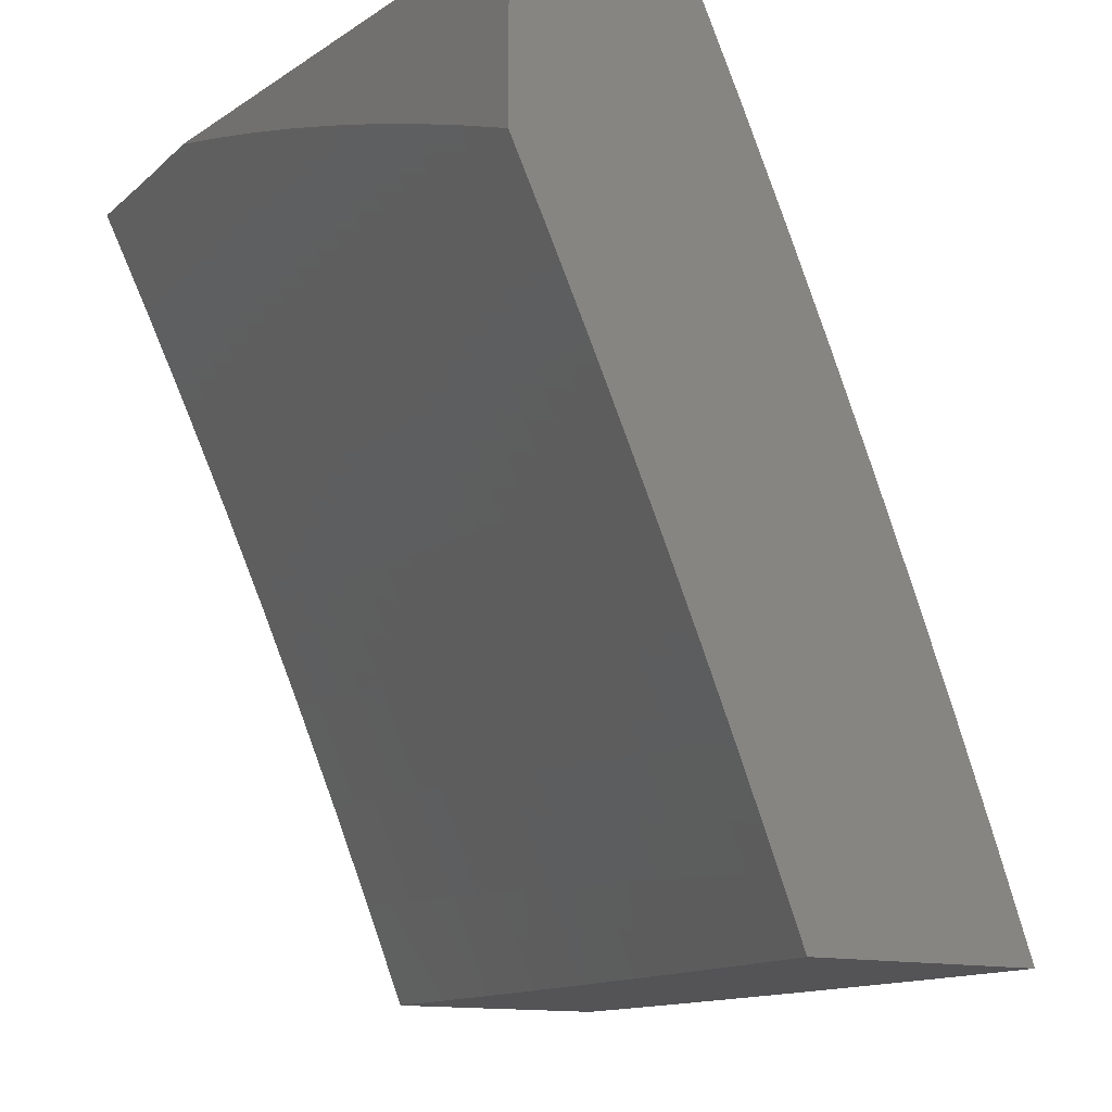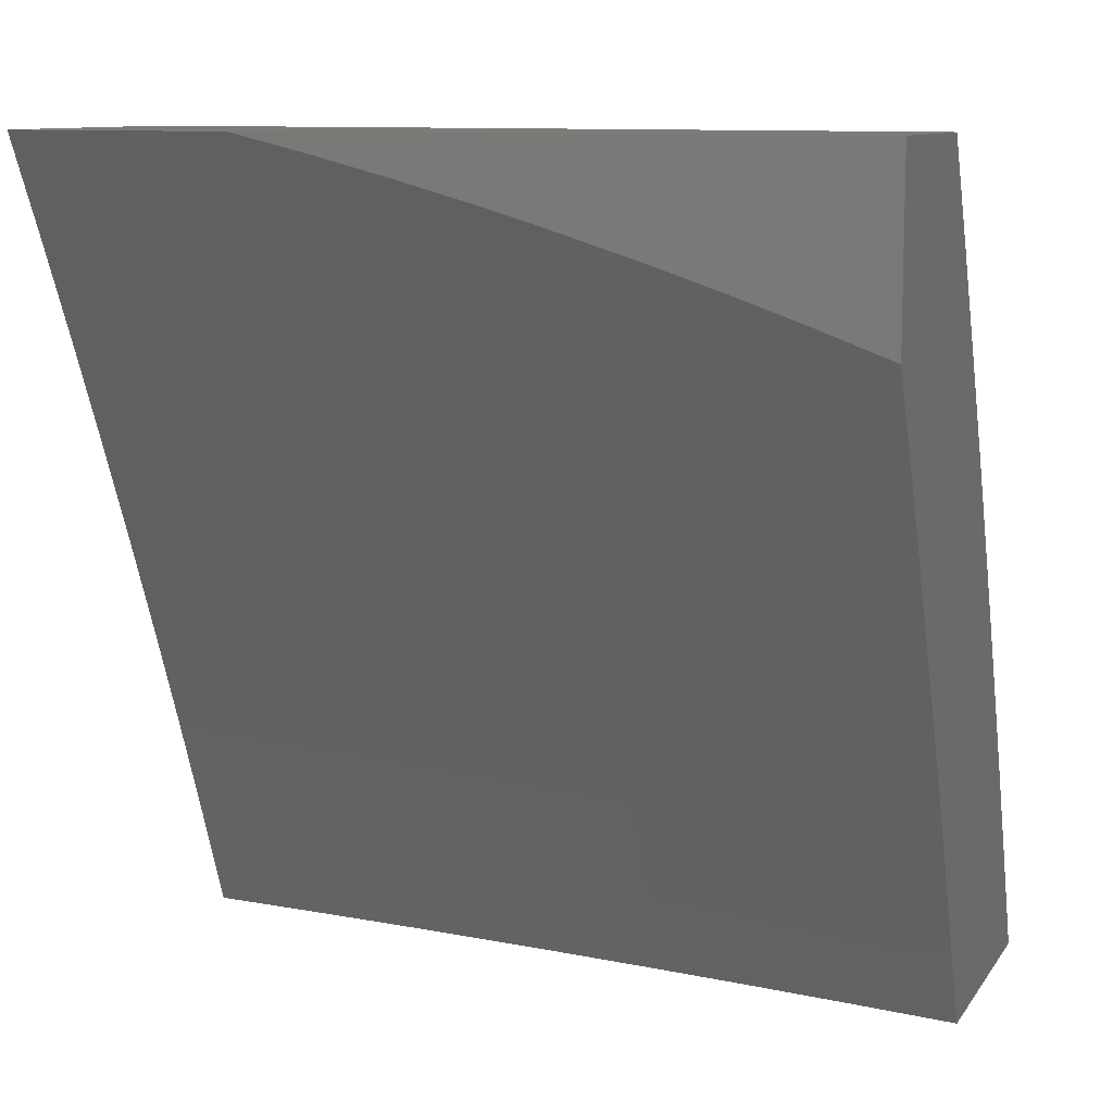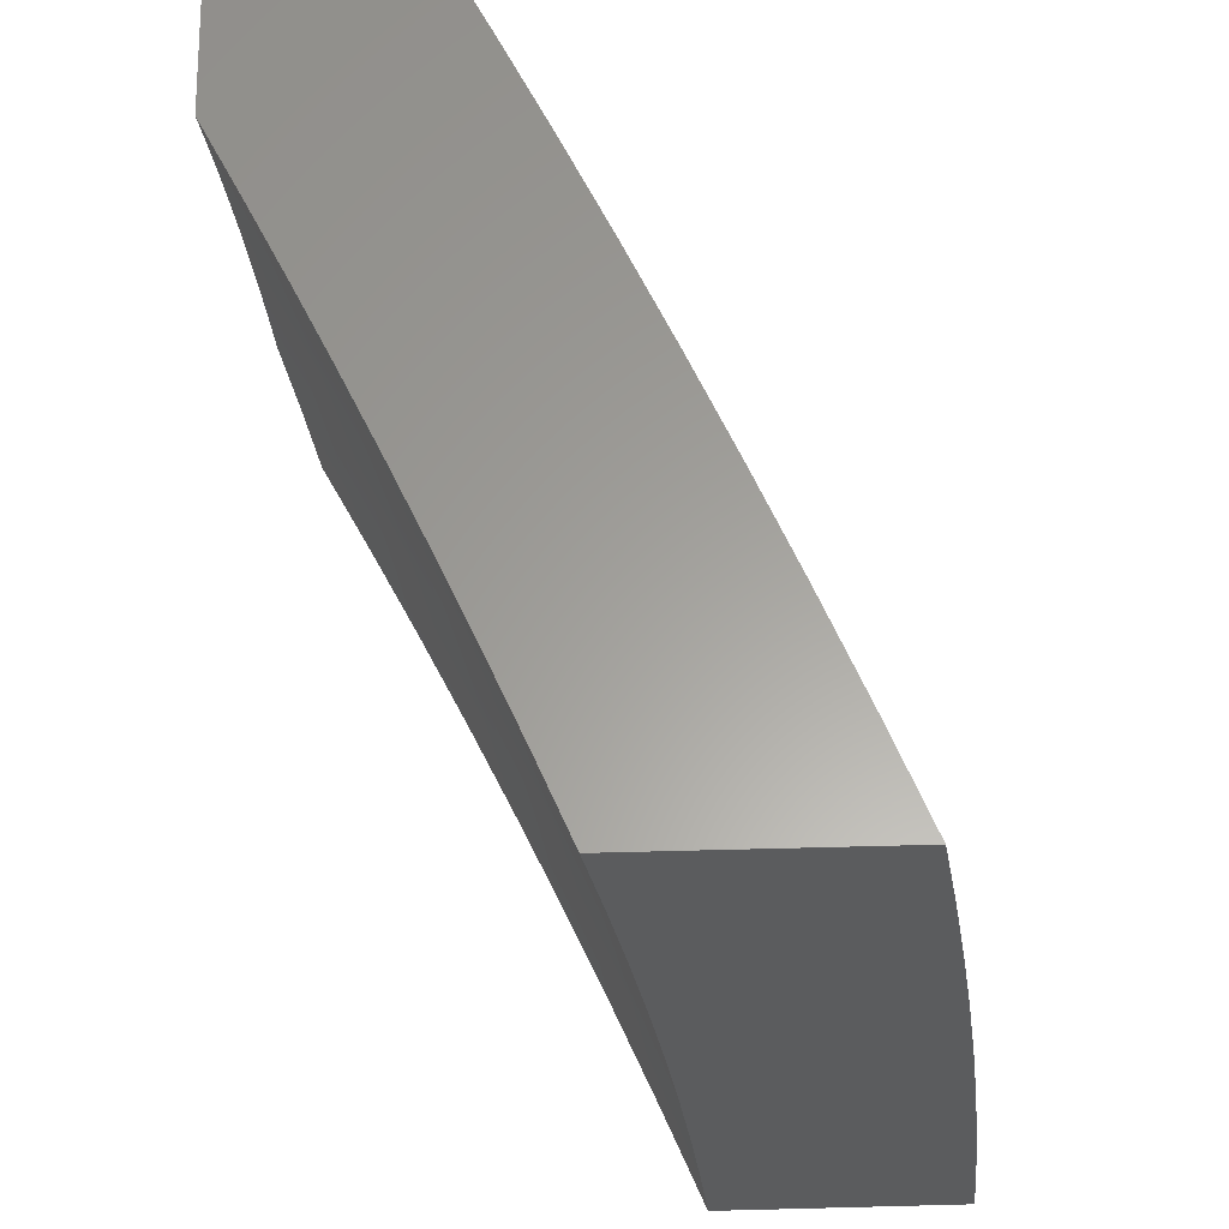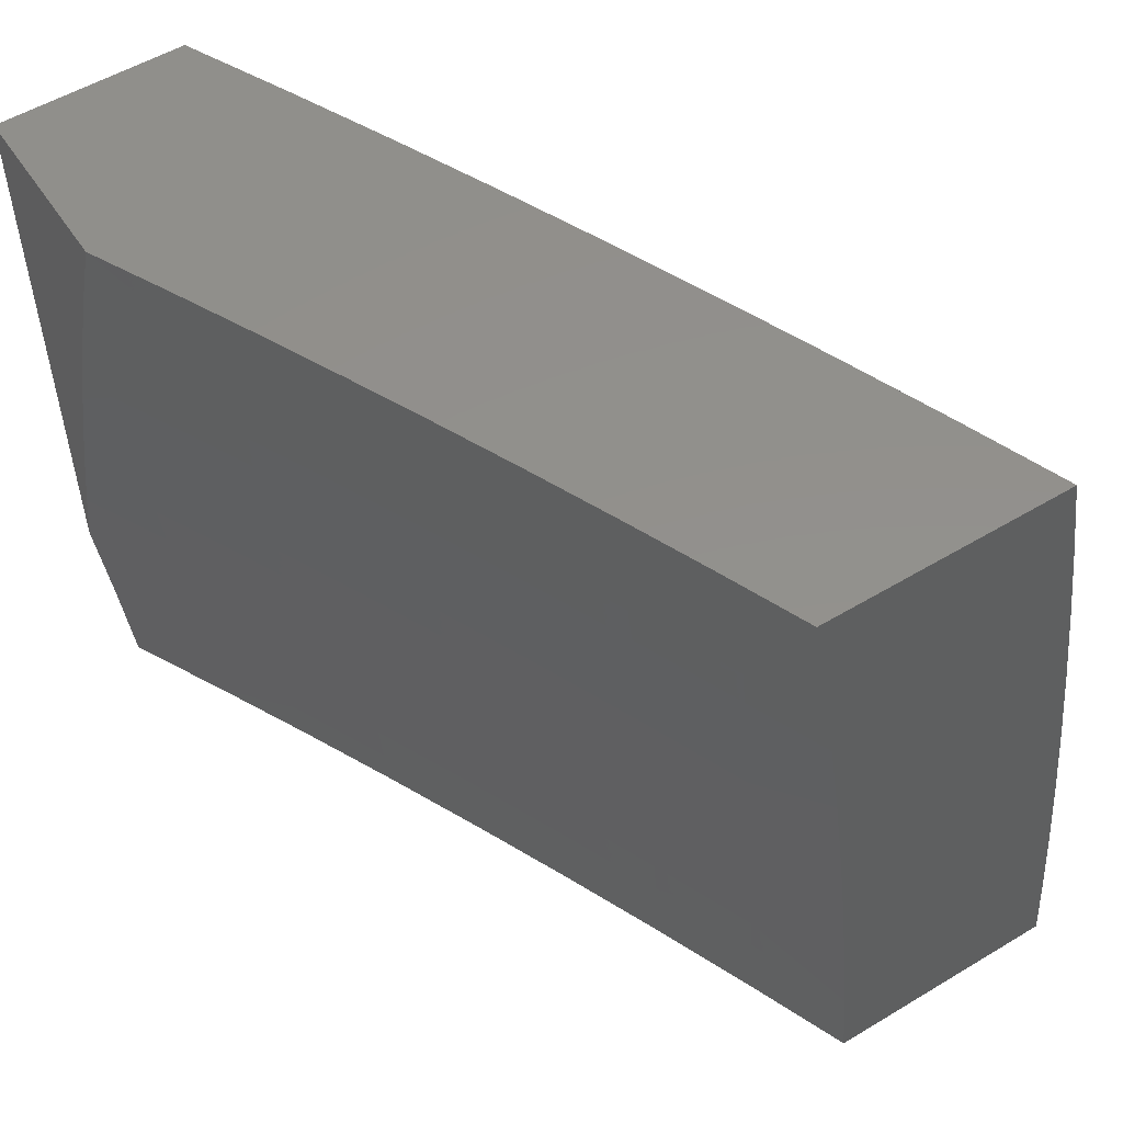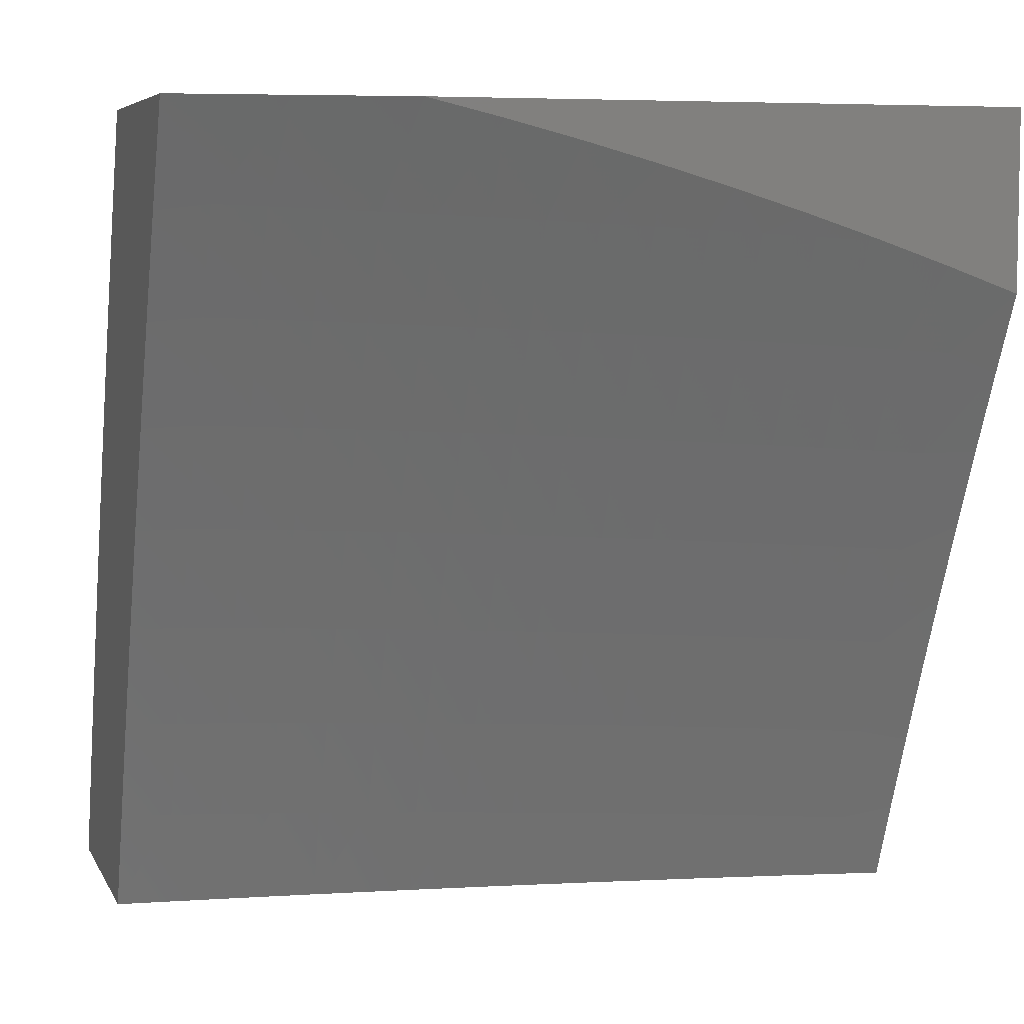
<metadata>
{"format":"stl","ext":"stl","renderer":"f3d","projection":"perspective","resolution":1024,"background":"white","views":[{"elev":-12.6,"azim":-34.2,"up":"+Y"},{"elev":10.0,"azim":-69.6,"up":"+Y"},{"elev":61.3,"azim":-1.5,"up":"+Z"},{"elev":53.6,"azim":-32.7,"up":"+Z"},{"elev":6.2,"azim":-106.8,"up":"+Y"}]}
</metadata>
<code>
# stl→obj: 275 verts, 546 faces
v 10.02 5 1.141
v 10.03 5 1
v 10.08 4.885 1.062
v 10.09 4.878 1
v 10.15 4.759 1.062
v 10.15 4.754 1
v 10.21 4.634 1.062
v 10.21 4.63 1
v 10.27 4.507 1.062
v 10.27 4.506 1
v 10.32 4.381 1.062
v 10.33 4.38 1
v 10.38 4.252 1.062
v 10.38 4.254 1
v 10.43 4.126 1.062
v 10.44 4.127 1
v 10.49 4 1
v 10.48 4 1.126
v 10.43 4.123 1.124
v 10.37 4.25 1.124
v 10.32 4.378 1.124
v 10.26 4.505 1.124
v 10.2 4.631 1.124
v 10.14 4.757 1.124
v 10.08 4.882 1.124
v 10.07 4.88 1.186
v 10 5 1.282
v 10.07 4.877 1.248
v 10.06 4.874 1.31
v 10.12 4.749 1.31
v 10.12 4.746 1.373
v 10.18 4.621 1.373
v 10.17 4.617 1.435
v 10.23 4.492 1.435
v 10.22 4.489 1.498
v 10.28 4.362 1.498
v 10.27 4.359 1.56
v 10.33 4.232 1.56
v 10.32 4.229 1.623
v 10.37 4.103 1.623
v 10.37 4.099 1.686
v 10.41 4 1.626
v 10.4 4 1.751
v 10.42 4.121 1.186
v 10.46 4 1.251
v 10.42 4.119 1.248
v 10.41 4.117 1.31
v 10.36 4.246 1.248
v 10.36 4.243 1.31
v 10.31 4.373 1.248
v 10.3 4.371 1.31
v 10.25 4.5 1.248
v 10.24 4.497 1.31
v 10.19 4.626 1.248
v 10.18 4.623 1.31
v 10.13 4.752 1.248
v 10.45 4 1.376
v 10.4 4.114 1.373
v 10.35 4.241 1.373
v 10.29 4.368 1.373
v 10.24 4.495 1.373
v 10.4 4.111 1.435
v 10.43 4 1.502
v 10.39 4.109 1.498
v 10.38 4.106 1.56
v 10.34 4.235 1.498
v 10.38 4 1.876
v 10.35 4.093 1.811
v 10.36 4.096 1.748
v 10.31 4.226 1.686
v 10.26 4.356 1.623
v 10.22 4.485 1.56
v 10.16 4.614 1.498
v 10.11 4.743 1.435
v 10.06 4.871 1.373
v 10 4.978 1.373
v 10.35 4 2
v 10.33 4.085 1.937
v 10.34 4.089 1.874
v 10.3 4.219 1.811
v 10.3 4.223 1.748
v 10.25 4.349 1.748
v 10.26 4.353 1.686
v 10.2 4.478 1.686
v 10.21 4.482 1.623
v 10.15 4.608 1.623
v 10.16 4.611 1.56
v 10.1 4.736 1.56
v 10.1 4.74 1.498
v 10.04 4.864 1.498
v 10.05 4.868 1.435
v 10 4.955 1.464
v 10.31 4.099 2
v 10.28 4.212 1.937
v 10.29 4.215 1.874
v 10.23 4.342 1.874
v 10.24 4.345 1.811
v 10.18 4.471 1.811
v 10.19 4.475 1.748
v 10.13 4.6 1.748
v 10.14 4.604 1.686
v 10.08 4.729 1.686
v 10.09 4.733 1.623
v 10.03 4.857 1.623
v 10.03 4.861 1.56
v 10 4.93 1.554
v 10.27 4.198 2
v 10.23 4.297 2
v 10.22 4.338 1.937
v 10.18 4.395 2
v 10.17 4.463 1.937
v 10.14 4.493 2
v 10.11 4.588 1.937
v 10.09 4.59 2
v 10.05 4.687 2
v 10.05 4.713 1.937
v 10 4.783 2
v 10 4.816 1.912
v 10.06 4.717 1.874
v 10 4.846 1.823
v 10.06 4.721 1.811
v 10 4.846 1.811
v 10.01 4.85 1.748
v 10 4.876 1.734
v 10.02 4.854 1.686
v 10 4.904 1.645
v 10.14 4.754 1.186
v 10.2 4.629 1.186
v 10.26 4.503 1.186
v 10.31 4.376 1.186
v 10.37 4.248 1.186
v 10.07 4.725 1.748
v 10.12 4.596 1.811
v 10.12 4.592 1.874
v 10.17 4.467 1.874
v 10.29 4.365 1.435
v 10.34 4.238 1.435
v 10.78 4 1.126
v 10.79 4 1
v 10.74 4.131 1.062
v 10.74 4.127 1
v 10.69 4.254 1
v 10.68 4.264 1.062
v 10.64 4.38 1
v 10.63 4.396 1.062
v 10.59 4.505 1
v 10.58 4.528 1.062
v 10.54 4.63 1
v 10.52 4.66 1.062
v 10.48 4.754 1
v 10.46 4.791 1.062
v 10.42 4.877 1
v 10.4 4.922 1.062
v 10.37 5 1
v 10.35 5 1.126
v 10.34 5 1.251
v 10.39 4.917 1.186
v 10.39 4.919 1.124
v 10.33 5 1.376
v 10.38 4.911 1.31
v 10.38 4.914 1.248
v 10.45 4.786 1.186
v 10.45 4.789 1.124
v 10.51 4.658 1.124
v 10.31 5 1.502
v 10.36 4.905 1.435
v 10.37 4.908 1.373
v 10.44 4.781 1.31
v 10.44 4.784 1.248
v 10.5 4.653 1.248
v 10.51 4.655 1.186
v 10.56 4.524 1.186
v 10.57 4.526 1.124
v 10.63 4.394 1.124
v 10.29 5 1.627
v 10.35 4.899 1.56
v 10.36 4.902 1.498
v 10.42 4.775 1.435
v 10.43 4.778 1.373
v 10.49 4.647 1.373
v 10.5 4.65 1.31
v 10.55 4.519 1.31
v 10.56 4.521 1.248
v 10.61 4.389 1.248
v 10.62 4.392 1.186
v 10.67 4.26 1.186
v 10.68 4.262 1.124
v 10.73 4.129 1.124
v 10.27 5 1.751
v 10.33 4.892 1.686
v 10.34 4.895 1.623
v 10.41 4.769 1.56
v 10.42 4.772 1.498
v 10.48 4.641 1.498
v 10.48 4.644 1.435
v 10.54 4.513 1.435
v 10.55 4.516 1.373
v 10.6 4.384 1.373
v 10.61 4.387 1.31
v 10.66 4.255 1.31
v 10.67 4.257 1.248
v 10.72 4.125 1.248
v 10.73 4.127 1.186
v 10.77 4 1.251
v 10.25 5 1.876
v 10.32 4.884 1.811
v 10.33 4.888 1.748
v 10.39 4.762 1.686
v 10.4 4.765 1.623
v 10.46 4.635 1.623
v 10.47 4.638 1.56
v 10.53 4.507 1.56
v 10.53 4.51 1.498
v 10.59 4.379 1.498
v 10.6 4.382 1.435
v 10.65 4.25 1.435
v 10.66 4.252 1.373
v 10.71 4.12 1.373
v 10.71 4.122 1.31
v 10.75 4 1.376
v 10.23 5 2
v 10.3 4.875 1.937
v 10.31 4.88 1.874
v 10.38 4.754 1.811
v 10.39 4.758 1.748
v 10.45 4.628 1.748
v 10.45 4.631 1.686
v 10.51 4.5 1.686
v 10.52 4.504 1.623
v 10.57 4.373 1.623
v 10.58 4.376 1.56
v 10.63 4.244 1.56
v 10.64 4.247 1.498
v 10.69 4.115 1.498
v 10.7 4.117 1.435
v 10.74 4 1.501
v 10.29 4.877 2
v 10.35 4.754 2
v 10.36 4.746 1.937
v 10.4 4.63 2
v 10.42 4.616 1.937
v 10.46 4.505 2
v 10.48 4.486 1.937
v 10.51 4.38 2
v 10.53 4.355 1.937
v 10.56 4.254 2
v 10.58 4.224 1.937
v 10.61 4.127 2
v 10.64 4.092 1.937
v 10.66 4 2
v 10.68 4 1.876
v 10.7 4 1.751
v 10.65 4.099 1.811
v 10.65 4.096 1.874
v 10.72 4 1.626
v 10.67 4.106 1.686
v 10.66 4.103 1.748
v 10.6 4.231 1.811
v 10.59 4.227 1.874
v 10.54 4.359 1.874
v 10.69 4.112 1.56
v 10.68 4.109 1.623
v 10.62 4.238 1.686
v 10.61 4.234 1.748
v 10.56 4.366 1.748
v 10.55 4.362 1.811
v 10.49 4.493 1.811
v 10.49 4.49 1.874
v 10.43 4.62 1.874
v 10.63 4.241 1.623
v 10.57 4.369 1.686
v 10.5 4.497 1.748
v 10.44 4.624 1.811
v 10.37 4.75 1.874
v 10 5 2
f 1 2 3
f 3 2 4
f 3 4 5
f 5 4 6
f 5 6 7
f 7 6 8
f 7 8 9
f 9 8 10
f 9 10 11
f 11 10 12
f 11 12 13
f 13 12 14
f 13 14 15
f 15 14 16
f 15 16 17
f 17 18 15
f 15 18 19
f 15 19 13
f 13 19 20
f 13 20 11
f 11 20 21
f 11 21 9
f 9 21 22
f 9 22 7
f 7 22 23
f 7 23 5
f 5 23 24
f 5 24 3
f 3 24 25
f 3 25 1
f 1 25 26
f 1 26 27
f 27 26 28
f 27 28 29
f 29 28 30
f 29 30 31
f 31 30 32
f 31 32 33
f 33 32 34
f 33 34 35
f 35 34 36
f 35 36 37
f 37 36 38
f 37 38 39
f 39 38 40
f 39 40 41
f 41 40 42
f 41 42 43
f 19 18 44
f 44 18 45
f 44 45 46
f 46 45 47
f 46 47 48
f 48 47 49
f 48 49 50
f 50 49 51
f 50 51 52
f 52 51 53
f 52 53 54
f 54 53 55
f 54 55 56
f 56 55 30
f 56 30 28
f 45 57 47
f 47 57 58
f 47 58 49
f 49 58 59
f 49 59 51
f 51 59 60
f 51 60 53
f 53 60 61
f 53 61 55
f 55 61 32
f 55 32 30
f 58 57 62
f 62 57 63
f 62 63 64
f 64 63 65
f 64 65 66
f 66 65 38
f 66 38 36
f 63 42 65
f 65 42 40
f 65 40 38
f 67 68 43
f 43 68 69
f 43 69 41
f 41 69 70
f 41 70 39
f 39 70 71
f 39 71 37
f 37 71 72
f 37 72 35
f 35 72 73
f 35 73 33
f 33 73 74
f 33 74 31
f 31 74 75
f 31 75 29
f 29 75 76
f 29 76 27
f 77 78 67
f 67 78 79
f 67 79 68
f 68 79 80
f 68 80 81
f 81 80 82
f 81 82 83
f 83 82 84
f 83 84 85
f 85 84 86
f 85 86 87
f 87 86 88
f 87 88 89
f 89 88 90
f 89 90 91
f 91 90 92
f 91 92 76
f 77 93 78
f 78 93 94
f 78 94 95
f 95 94 96
f 95 96 97
f 97 96 98
f 97 98 99
f 99 98 100
f 99 100 101
f 101 100 102
f 101 102 103
f 103 102 104
f 103 104 105
f 105 104 106
f 105 106 90
f 90 106 92
f 93 107 94
f 94 107 108
f 94 108 109
f 109 108 110
f 109 110 111
f 111 110 112
f 111 112 113
f 113 112 114
f 113 114 115
f 113 115 116
f 116 115 117
f 116 117 118
f 116 118 119
f 119 118 120
f 119 120 121
f 121 120 122
f 121 122 123
f 123 122 124
f 123 124 125
f 125 124 126
f 125 126 104
f 104 126 106
f 120 124 122
f 56 28 26
f 26 25 127
f 127 25 24
f 127 24 128
f 128 24 23
f 128 23 129
f 129 23 22
f 129 22 130
f 130 22 21
f 130 21 131
f 131 21 20
f 131 20 44
f 44 20 19
f 91 76 75
f 89 91 74
f 74 91 75
f 103 105 88
f 88 105 90
f 104 102 125
f 125 102 132
f 125 132 123
f 123 132 121
f 54 56 127
f 127 56 26
f 54 127 128
f 87 89 73
f 73 89 74
f 101 103 86
f 86 103 88
f 102 100 132
f 132 100 133
f 132 133 121
f 121 133 134
f 121 134 119
f 119 134 113
f 119 113 116
f 52 54 128
f 52 128 129
f 34 32 61
f 85 87 72
f 72 87 73
f 99 101 84
f 84 101 86
f 100 98 133
f 133 98 135
f 133 135 134
f 134 135 111
f 134 111 113
f 50 52 129
f 50 129 130
f 34 61 136
f 136 61 60
f 136 60 137
f 137 60 59
f 137 59 62
f 62 59 58
f 83 85 71
f 71 85 72
f 97 99 82
f 82 99 84
f 109 111 135
f 109 135 96
f 96 135 98
f 48 50 130
f 48 130 131
f 66 36 136
f 136 36 34
f 66 136 137
f 81 83 70
f 70 83 71
f 95 97 80
f 80 97 82
f 94 109 96
f 46 48 131
f 46 131 44
f 64 66 137
f 64 137 62
f 68 81 69
f 69 81 70
f 78 95 79
f 79 95 80
f 138 139 140
f 140 139 141
f 140 141 142
f 140 142 143
f 143 142 144
f 143 144 145
f 145 144 146
f 145 146 147
f 147 146 148
f 147 148 149
f 149 148 150
f 149 150 151
f 151 150 152
f 151 152 153
f 153 152 154
f 153 154 155
f 156 157 155
f 155 157 158
f 155 158 153
f 153 158 151
f 159 160 156
f 156 160 161
f 156 161 157
f 157 161 162
f 157 162 163
f 163 162 164
f 163 164 149
f 149 164 147
f 165 166 159
f 159 166 167
f 159 167 160
f 160 167 168
f 160 168 169
f 169 168 170
f 169 170 171
f 171 170 172
f 171 172 173
f 173 172 174
f 173 174 145
f 145 174 143
f 175 176 165
f 165 176 177
f 165 177 166
f 166 177 178
f 166 178 179
f 179 178 180
f 179 180 181
f 181 180 182
f 181 182 183
f 183 182 184
f 183 184 185
f 185 184 186
f 185 186 187
f 187 186 188
f 187 188 140
f 140 188 138
f 189 190 175
f 175 190 191
f 175 191 176
f 176 191 192
f 176 192 193
f 193 192 194
f 193 194 195
f 195 194 196
f 195 196 197
f 197 196 198
f 197 198 199
f 199 198 200
f 199 200 201
f 201 200 202
f 201 202 203
f 203 202 204
f 203 204 138
f 205 206 189
f 189 206 207
f 189 207 190
f 190 207 208
f 190 208 209
f 209 208 210
f 209 210 211
f 211 210 212
f 211 212 213
f 213 212 214
f 213 214 215
f 215 214 216
f 215 216 217
f 217 216 218
f 217 218 219
f 219 218 220
f 219 220 204
f 221 222 205
f 205 222 223
f 205 223 206
f 206 223 224
f 206 224 225
f 225 224 226
f 225 226 227
f 227 226 228
f 227 228 229
f 229 228 230
f 229 230 231
f 231 230 232
f 231 232 233
f 233 232 234
f 233 234 235
f 235 234 236
f 235 236 220
f 221 237 222
f 222 237 238
f 222 238 239
f 239 238 240
f 239 240 241
f 241 240 242
f 241 242 243
f 243 242 244
f 243 244 245
f 245 244 246
f 245 246 247
f 247 246 248
f 247 248 249
f 249 248 250
f 249 250 251
f 252 253 251
f 251 253 254
f 251 254 249
f 249 254 247
f 255 256 252
f 252 256 257
f 252 257 253
f 253 257 258
f 253 258 259
f 259 258 260
f 259 260 245
f 245 260 243
f 236 261 255
f 255 261 262
f 255 262 256
f 256 262 263
f 256 263 264
f 264 263 265
f 264 265 266
f 266 265 267
f 266 267 268
f 268 267 269
f 268 269 241
f 241 269 239
f 203 138 188
f 219 204 202
f 201 203 186
f 186 203 188
f 235 220 218
f 217 219 200
f 200 219 202
f 261 236 234
f 233 235 216
f 216 235 218
f 234 232 261
f 261 232 270
f 261 270 262
f 262 270 263
f 258 257 264
f 264 257 256
f 247 254 259
f 259 254 253
f 140 143 187
f 187 143 174
f 187 174 185
f 185 174 172
f 185 172 183
f 183 172 170
f 183 170 181
f 181 170 168
f 181 168 179
f 179 168 167
f 179 167 166
f 199 201 184
f 184 201 186
f 215 217 198
f 198 217 200
f 231 233 214
f 214 233 216
f 232 230 270
f 270 230 271
f 270 271 263
f 263 271 265
f 260 258 266
f 266 258 264
f 245 247 259
f 197 199 182
f 182 199 184
f 213 215 196
f 196 215 198
f 229 231 212
f 212 231 214
f 230 228 271
f 271 228 272
f 271 272 265
f 265 272 267
f 243 260 268
f 268 260 266
f 145 147 173
f 173 147 164
f 173 164 171
f 171 164 162
f 171 162 169
f 169 162 161
f 169 161 160
f 195 197 180
f 180 197 182
f 211 213 194
f 194 213 196
f 227 229 210
f 210 229 212
f 228 226 272
f 272 226 273
f 272 273 267
f 267 273 269
f 241 243 268
f 193 195 178
f 178 195 180
f 209 211 192
f 192 211 194
f 225 227 208
f 208 227 210
f 226 224 273
f 273 224 274
f 273 274 269
f 269 274 239
f 149 151 163
f 163 151 158
f 163 158 157
f 176 193 177
f 177 193 178
f 190 209 191
f 191 209 192
f 206 225 207
f 207 225 208
f 222 239 274
f 222 274 223
f 223 274 224
f 275 117 221
f 221 117 115
f 221 115 237
f 237 115 114
f 237 114 238
f 238 114 112
f 238 112 240
f 240 112 110
f 240 110 108
f 240 108 242
f 242 108 107
f 242 107 244
f 244 107 93
f 244 93 246
f 246 93 77
f 246 77 248
f 248 77 250
f 77 67 250
f 250 67 43
f 250 43 251
f 251 43 42
f 251 42 252
f 252 42 63
f 252 63 255
f 255 63 57
f 255 57 236
f 236 57 45
f 236 45 220
f 220 45 18
f 220 18 204
f 204 18 17
f 204 17 138
f 138 17 139
f 16 142 17
f 17 142 141
f 17 141 139
f 142 16 144
f 144 16 14
f 144 14 146
f 146 14 12
f 146 12 148
f 148 12 10
f 148 10 150
f 150 10 8
f 150 8 152
f 152 8 6
f 152 6 154
f 154 6 4
f 154 4 2
f 27 76 275
f 275 76 92
f 275 92 106
f 106 126 275
f 275 126 124
f 275 124 120
f 120 118 275
f 275 118 117
f 1 159 2
f 2 159 156
f 2 156 155
f 159 1 165
f 165 1 27
f 165 27 175
f 175 27 189
f 189 27 205
f 205 27 275
f 205 275 221
f 155 154 2

</code>
